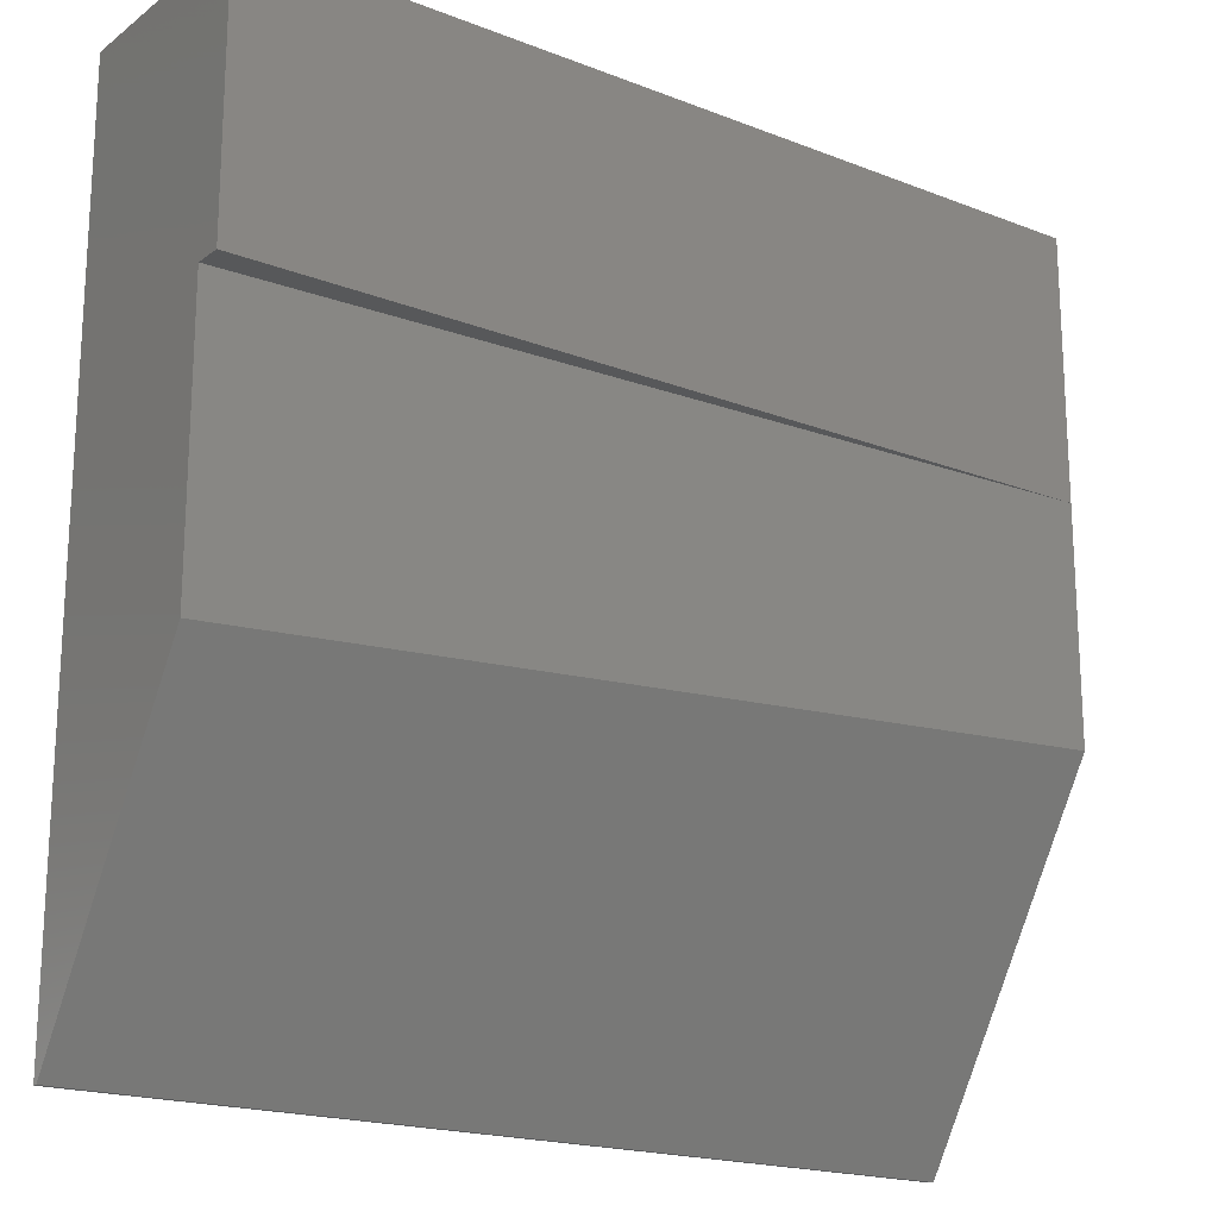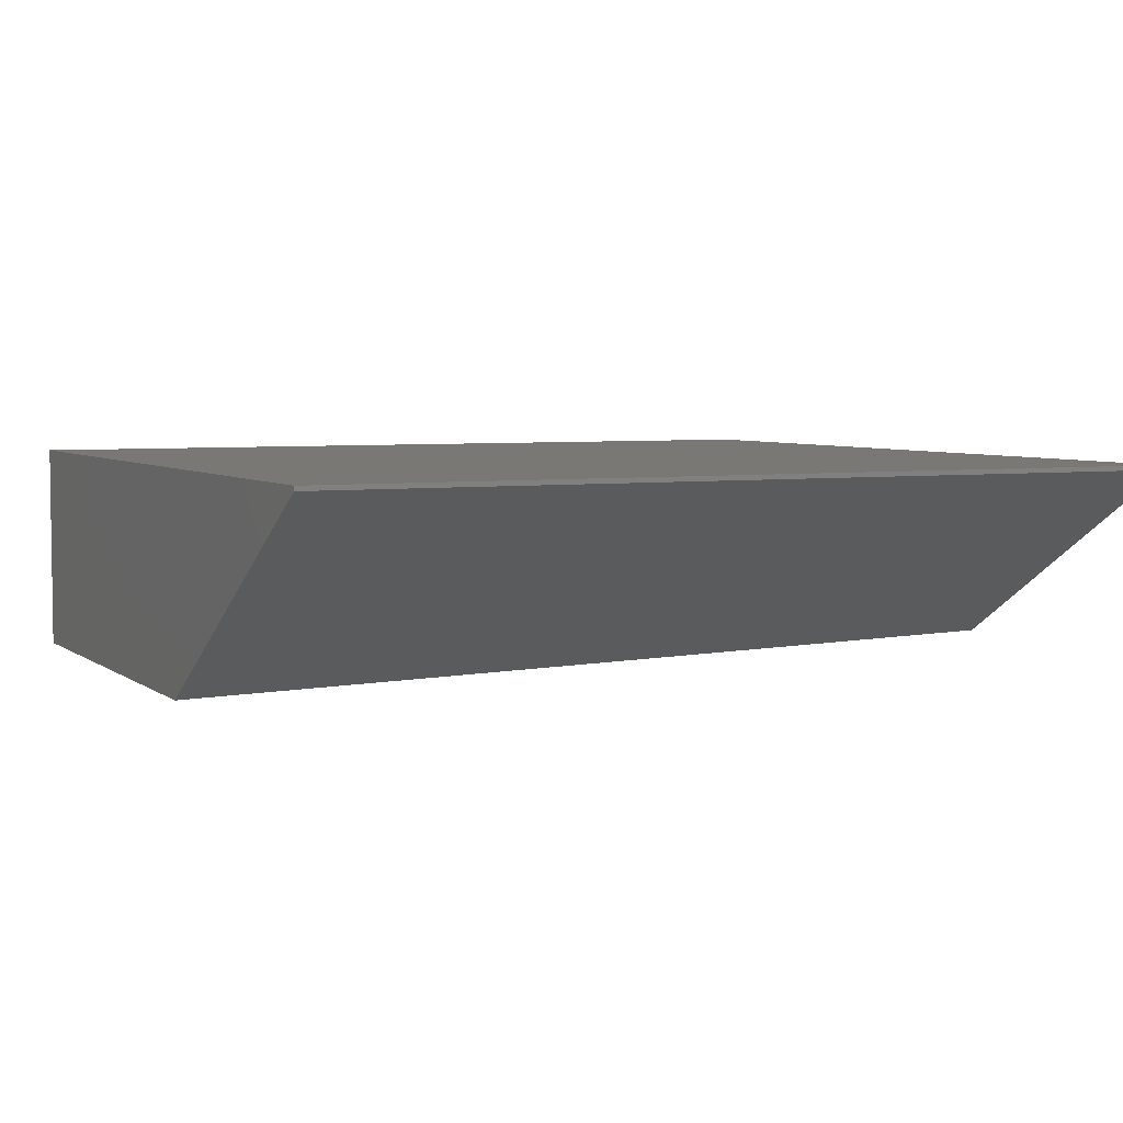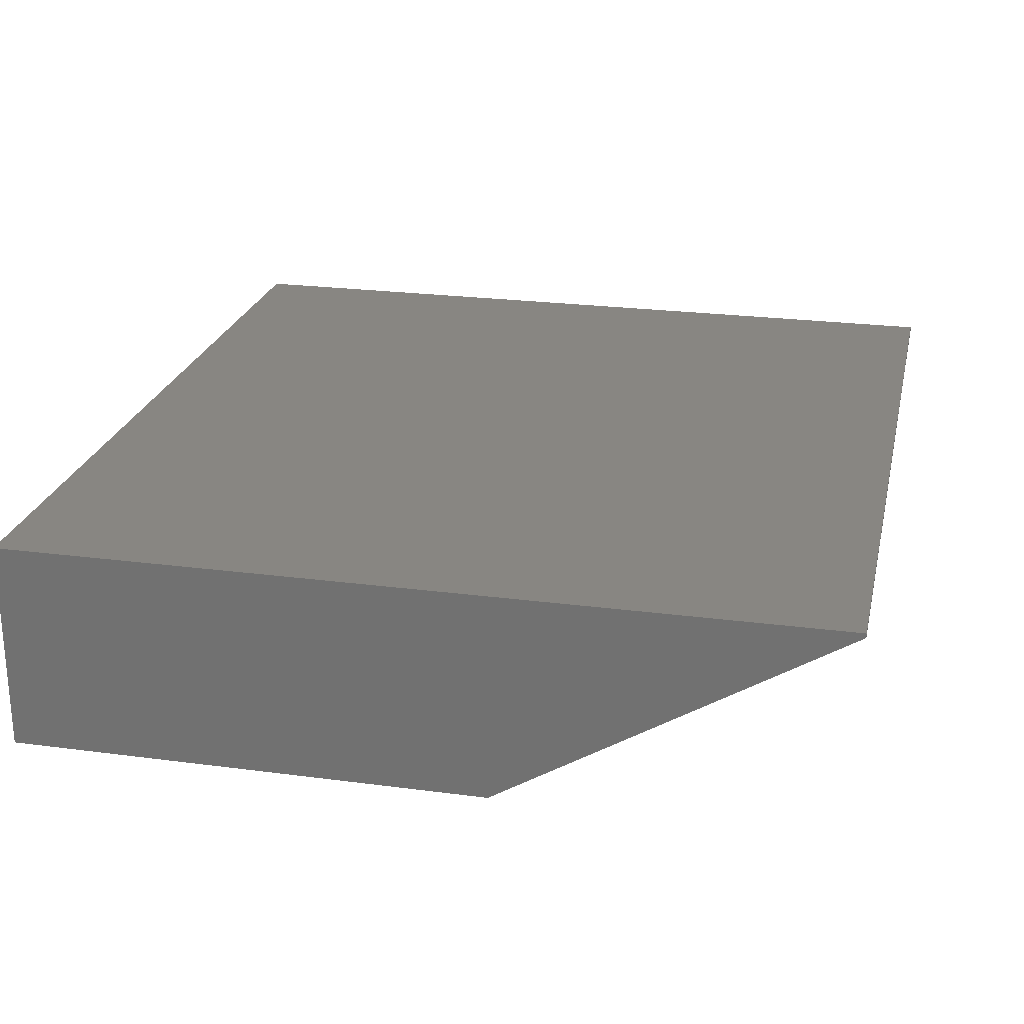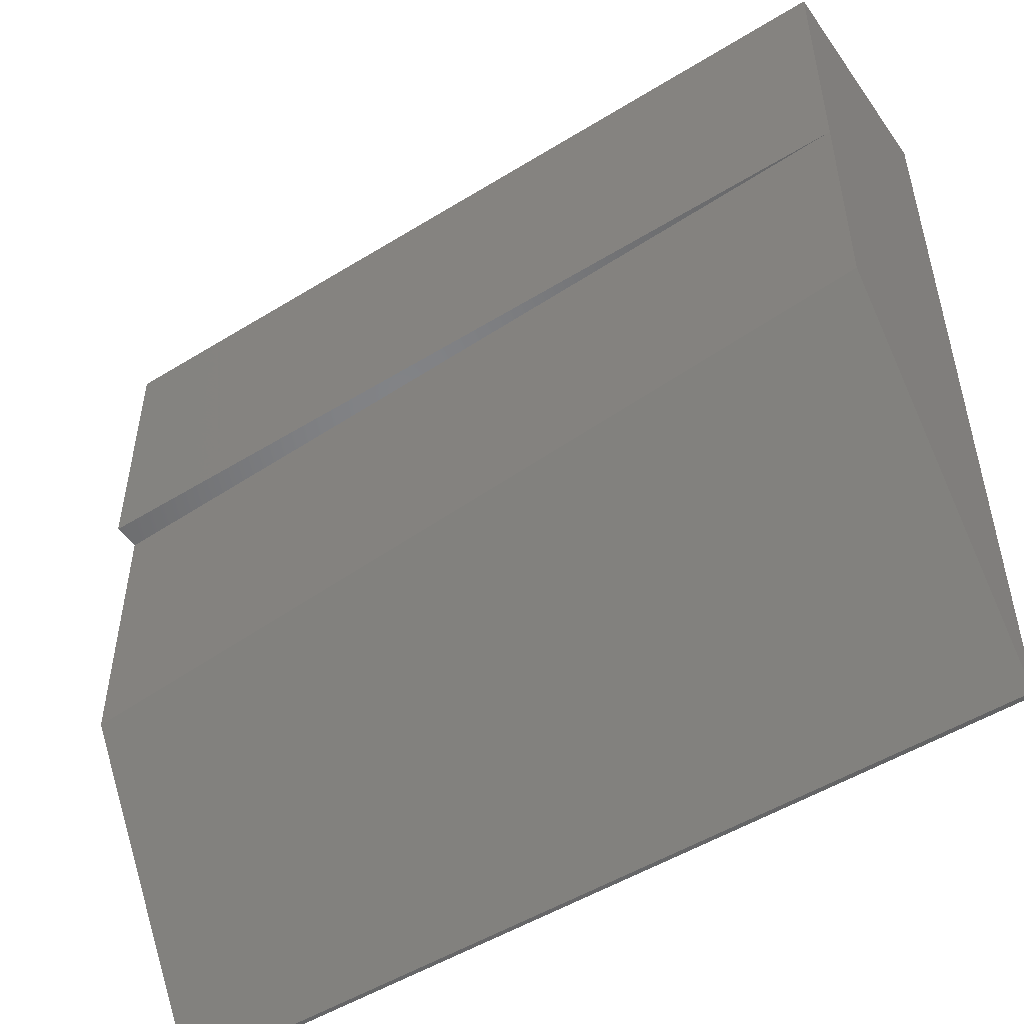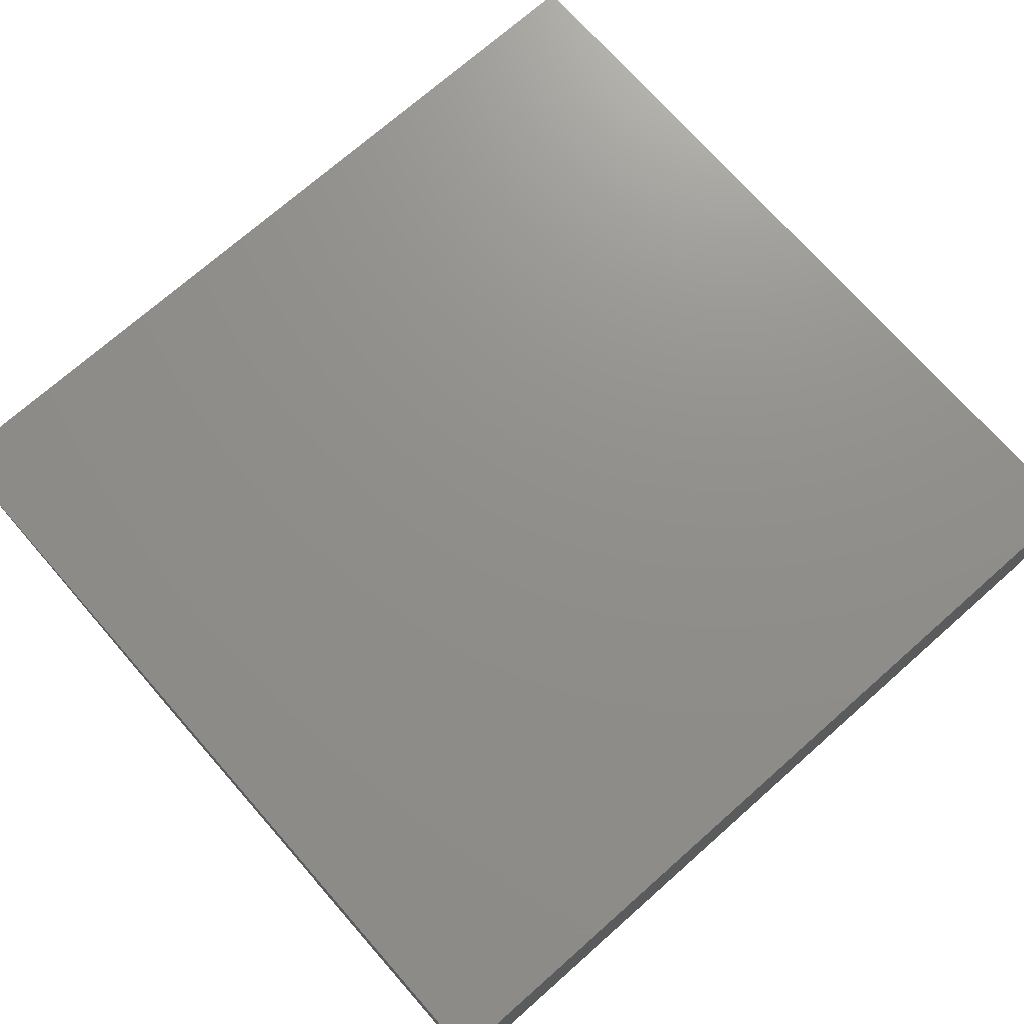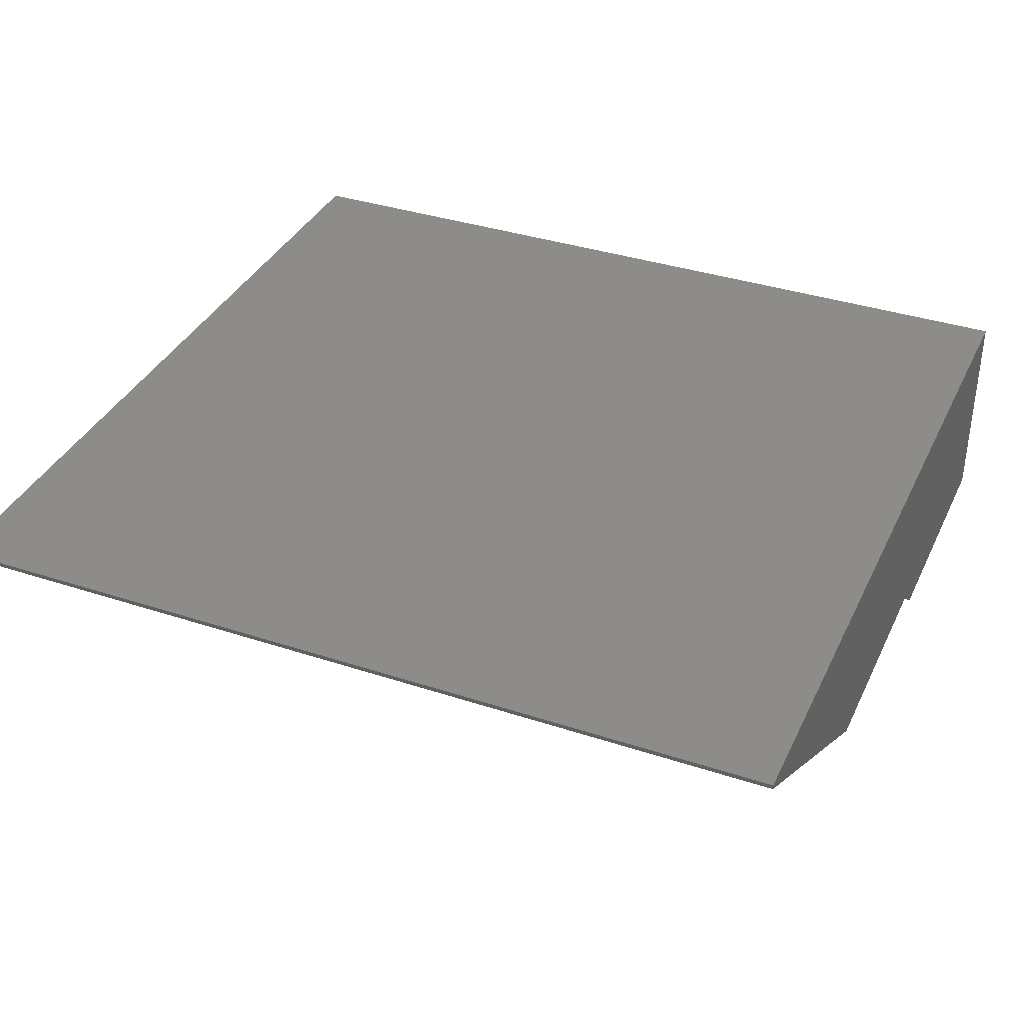
<metadata>
{"format":"stl","ext":"stl","renderer":"f3d","projection":"perspective","resolution":1024,"background":"white","views":[{"elev":-18.9,"azim":143.6,"up":"+Y"},{"elev":4.9,"azim":-25.5,"up":"+Z"},{"elev":23.8,"azim":-77.5,"up":"+Z"},{"elev":-50.8,"azim":-146.0,"up":"+Y"},{"elev":72.9,"azim":138.6,"up":"+Z"},{"elev":36.5,"azim":23.2,"up":"+Z"}]}
</metadata>
<code>
# stl→obj: 13 verts, 22 faces
v 0.75 0.2734 0.04737
v 0.75 -0.2026 0.04737
v -0.75 0.2734 0
v -0.75 -0.125 0
v 0.75 0.2734 0
v 0.75 0.7261 0
v 0.75 0.7261 0.375
v 0.75 -0.7266 0.375
v 0.75 -0.7266 0.3672
v -0.75 0.7261 0
v -0.75 -0.7266 0.3672
v -0.75 0.7261 0.375
v -0.75 -0.7266 0.375
f 1 2 3
f 3 2 4
f 5 6 1
f 1 6 7
f 1 7 2
f 2 7 8
f 2 8 9
f 3 10 5
f 5 10 6
f 11 4 9
f 9 4 2
f 3 12 10
f 12 3 13
f 13 3 4
f 13 4 11
f 3 5 1
f 13 11 8
f 8 11 9
f 13 8 12
f 12 8 7
f 7 6 12
f 12 6 10

</code>
